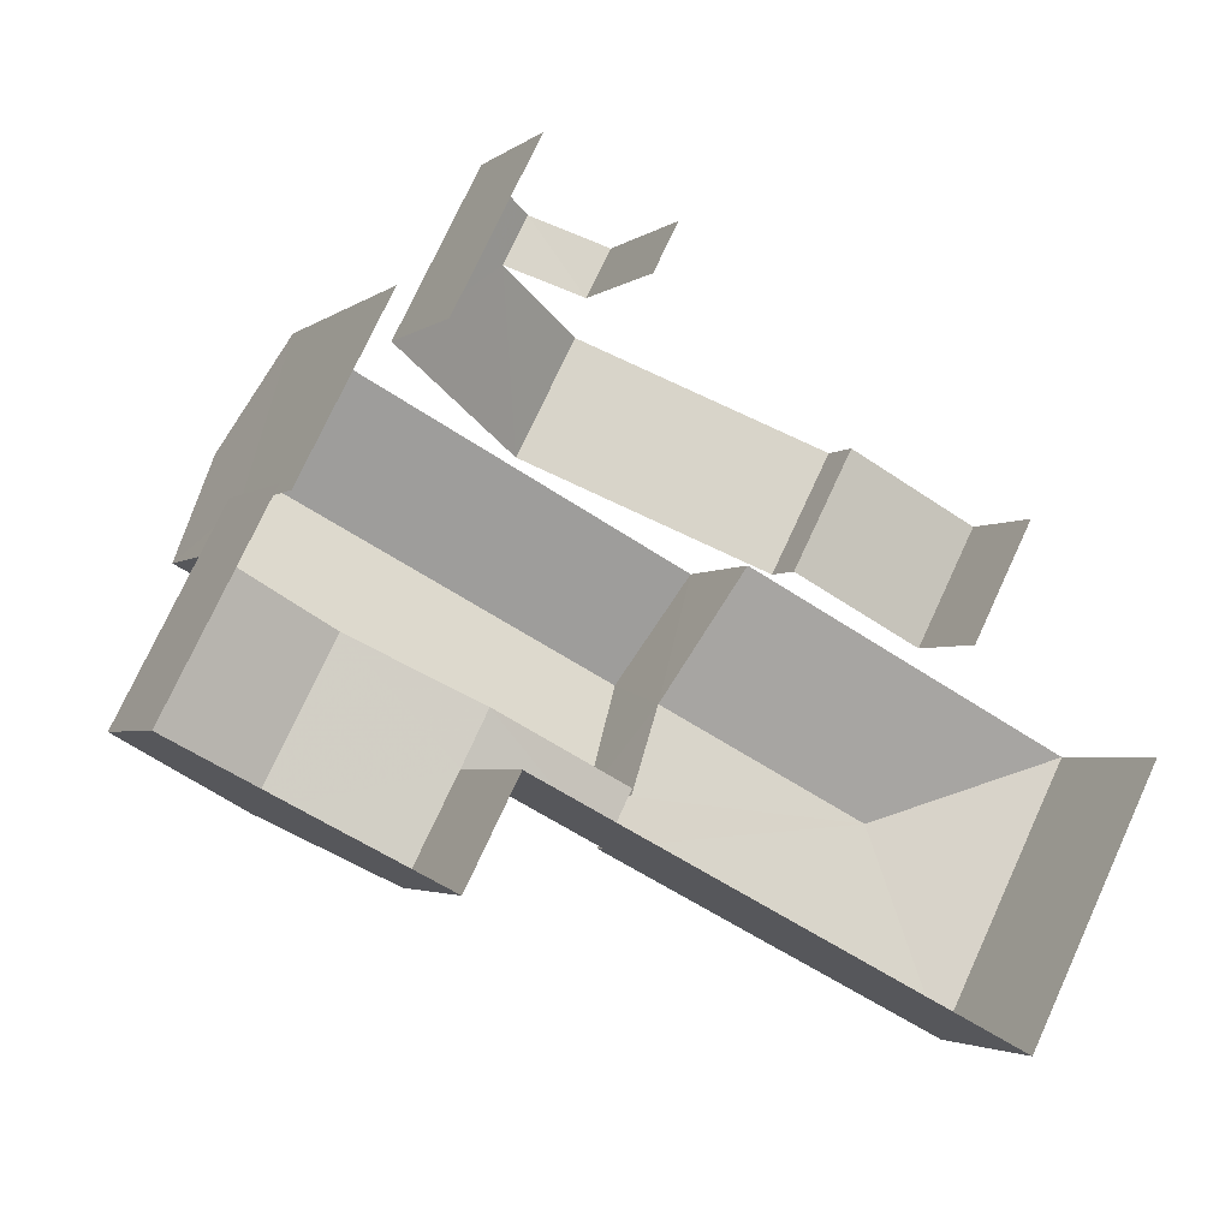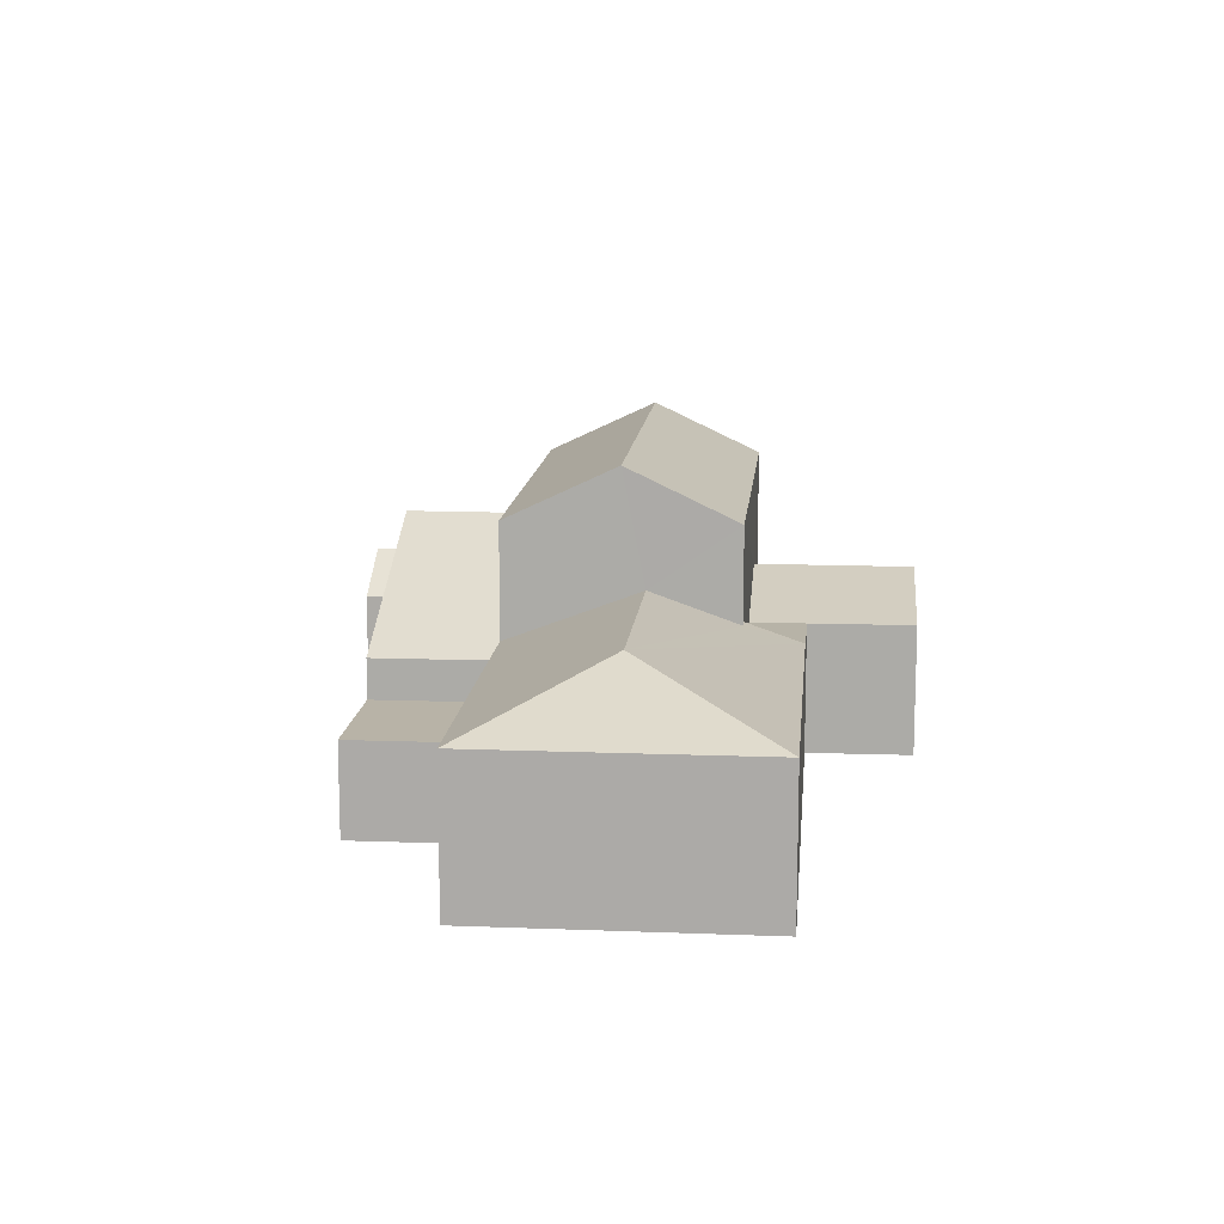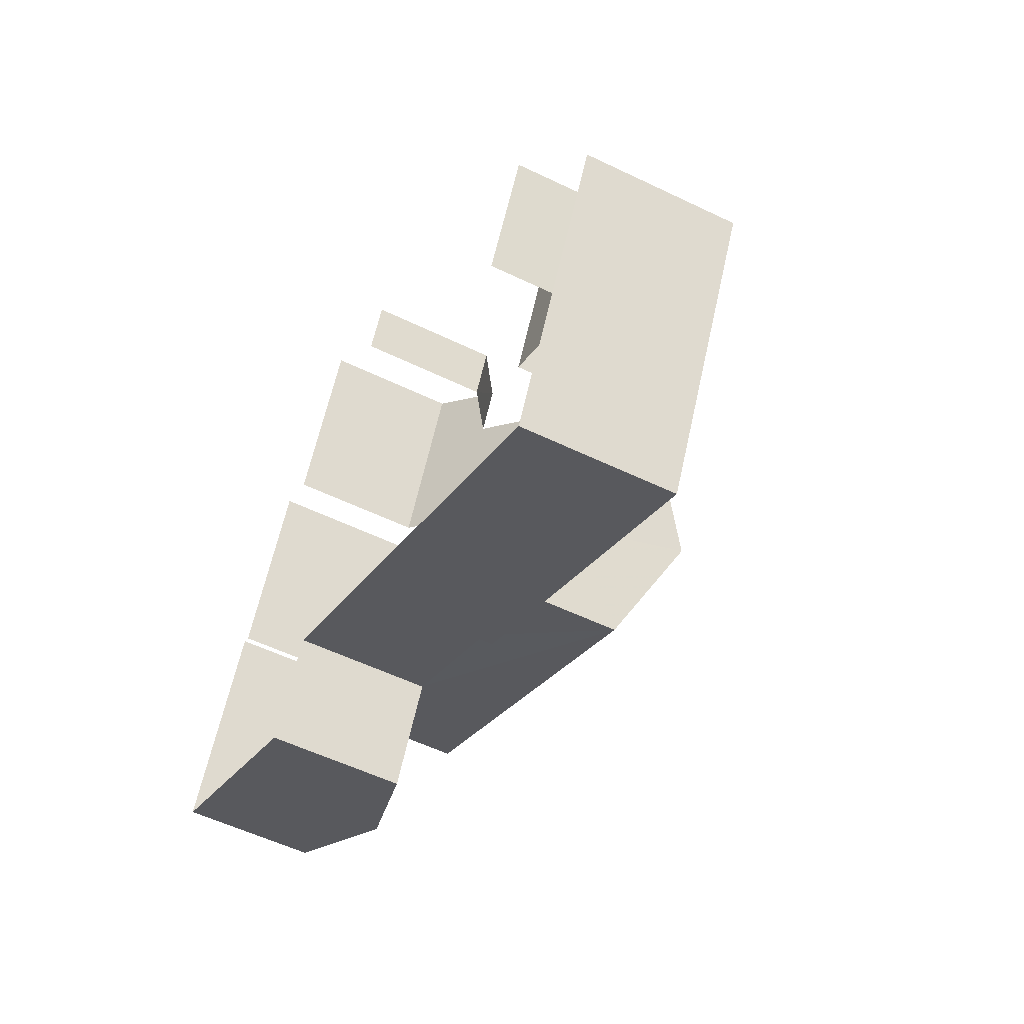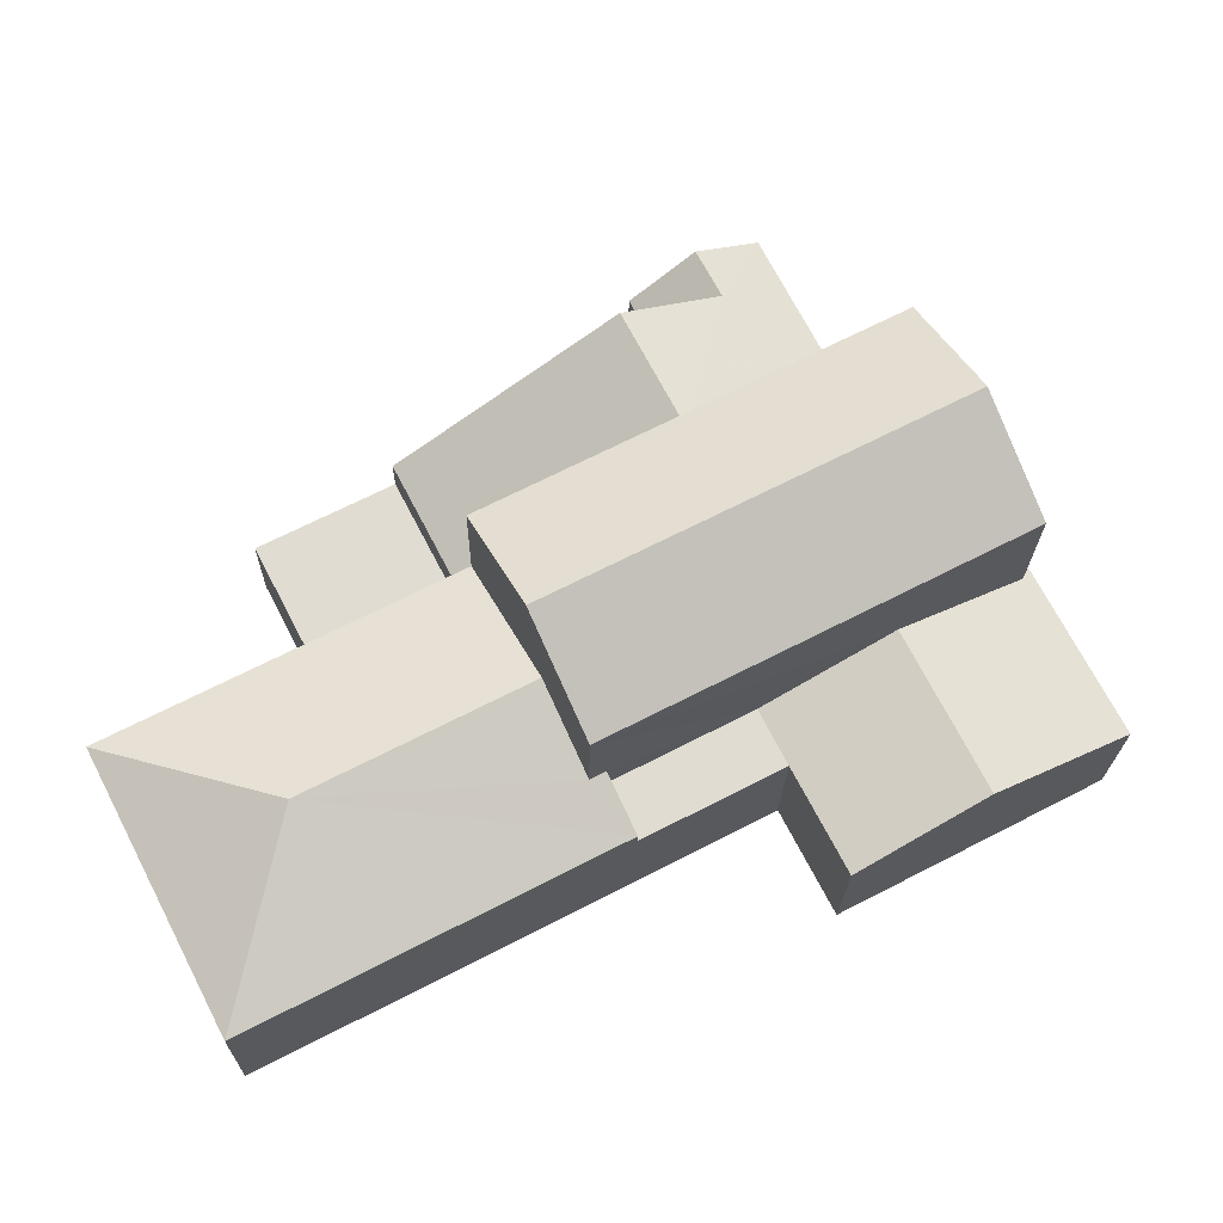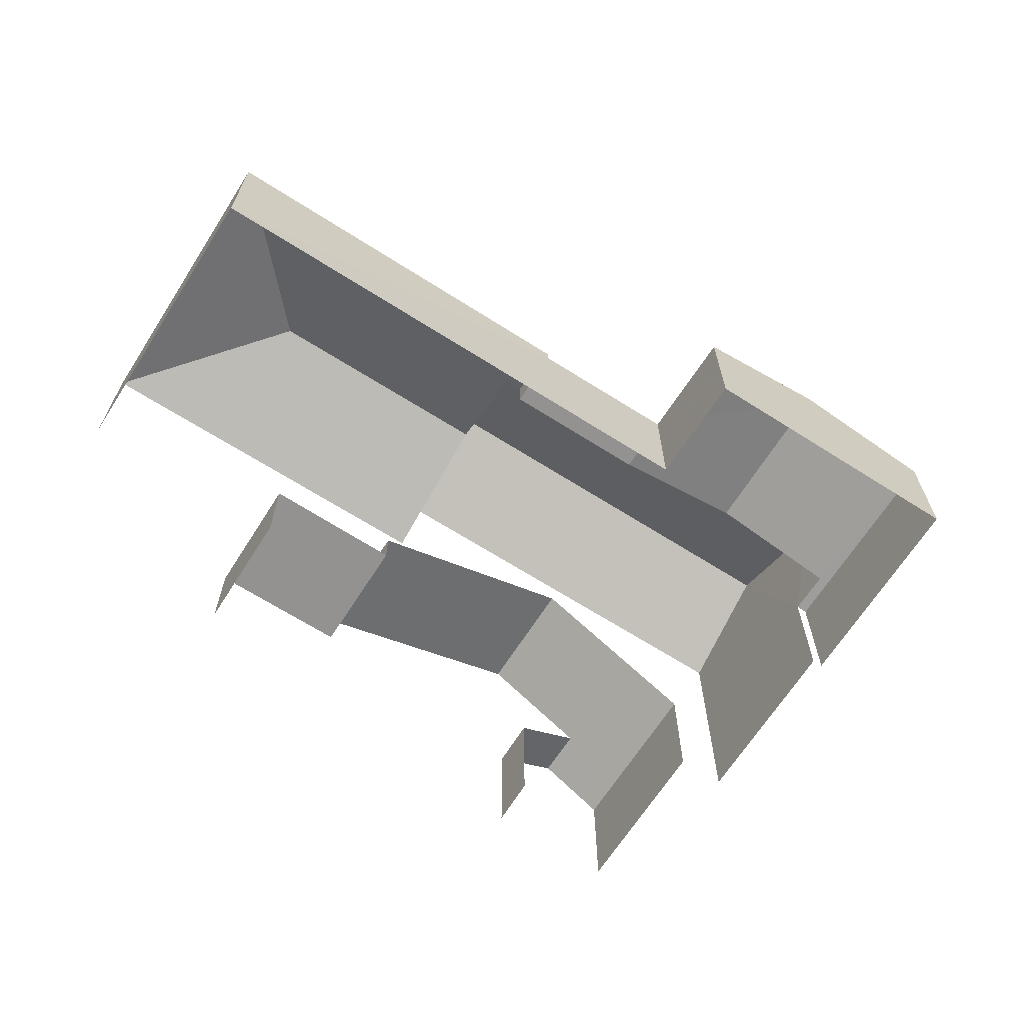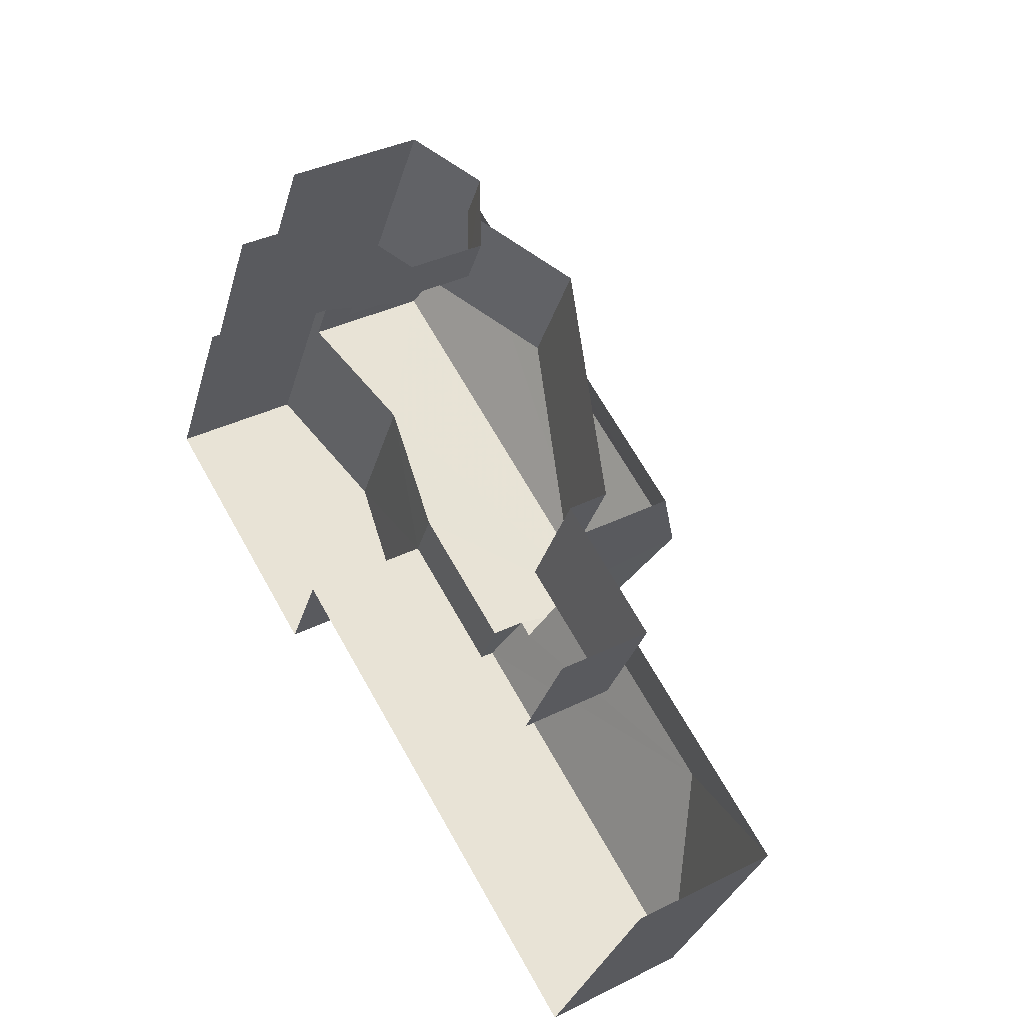
<metadata>
{"format":"obj","ext":"obj","renderer":"f3d","projection":"perspective","resolution":1024,"background":"white","views":[{"elev":-3.1,"azim":155.5,"up":"+Y"},{"elev":12.7,"azim":-57.5,"up":"+Z"},{"elev":-54.4,"azim":-117.3,"up":"+Y"},{"elev":-20.7,"azim":-0.8,"up":"+Y"},{"elev":-66.5,"azim":-5.2,"up":"+Z"},{"elev":35.7,"azim":-123.5,"up":"+Y"}]}
</metadata>
<code>
v -2.196e+05 -1.236e+05 36.48
v -2.196e+05 -1.235e+05 36.48
v -2.196e+05 -1.235e+05 36.48
v -2.196e+05 -1.236e+05 36.48
v -2.196e+05 -1.236e+05 36.48
v -2.196e+05 -1.235e+05 36.48
v -2.196e+05 -1.235e+05 36.48
v -2.196e+05 -1.236e+05 36.48
v -2.195e+05 -1.236e+05 36.48
v -2.195e+05 -1.236e+05 36.48
v -2.195e+05 -1.235e+05 36.48
v -2.195e+05 -1.235e+05 36.48
v -2.195e+05 -1.235e+05 36.48
v -2.195e+05 -1.235e+05 36.48
v -2.195e+05 -1.236e+05 39.93
v -2.195e+05 -1.236e+05 39.93
v -2.195e+05 -1.235e+05 39.32
v -2.195e+05 -1.236e+05 39.28
v -2.195e+05 -1.235e+05 39.28
v -2.195e+05 -1.235e+05 39.32
v -2.196e+05 -1.235e+05 39.28
v -2.196e+05 -1.235e+05 41.34
v -2.196e+05 -1.235e+05 41.34
v -2.196e+05 -1.235e+05 39.28
v -2.196e+05 -1.236e+05 39.28
v -2.196e+05 -1.236e+05 39.28
v -2.196e+05 -1.236e+05 39.28
v -2.196e+05 -1.236e+05 39.28
v -2.195e+05 -1.235e+05 41.98
v -2.196e+05 -1.235e+05 41.98
v -2.196e+05 -1.236e+05 43.11
v -2.195e+05 -1.235e+05 43.11
v -2.196e+05 -1.235e+05 39.27
v -2.196e+05 -1.235e+05 40.08
v -2.196e+05 -1.235e+05 39.27
v -2.196e+05 -1.235e+05 40.08
v -2.196e+05 -1.236e+05 41.98
v -2.195e+05 -1.235e+05 41.98
v -2.195e+05 -1.235e+05 39.28
v -2.196e+05 -1.235e+05 39.28
v -2.196e+05 -1.236e+05 40.65
v -2.196e+05 -1.236e+05 39.57
v -2.196e+05 -1.236e+05 39.57
v -2.196e+05 -1.236e+05 39.57
v -2.196e+05 -1.236e+05 39.99
v -2.196e+05 -1.236e+05 39.99
v -2.196e+05 -1.236e+05 40.65
v -2.195e+05 -1.236e+05 39.28
v -2.196e+05 -1.235e+05 38.43
v -2.196e+05 -1.235e+05 38.43
v -2.196e+05 -1.236e+05 38.43
v -2.196e+05 -1.235e+05 38.43
v -2.196e+05 -1.235e+05 39.57
f 1 2 3
f 4 1 5
f 6 7 3
f 8 5 1
f 8 9 10
f 11 12 13
f 7 11 3
f 14 9 13
f 3 8 1
f 8 13 9
f 11 13 8
f 3 11 8
f 36 33 23
f 24 23 33
f 49 2 50
f 33 3 49
f 49 3 2
f 24 33 49
f 1 4 51
f 4 42 51
f 12 11 39
f 52 51 21
f 12 39 29
f 29 22 30
f 22 53 30
f 51 42 53
f 29 39 22
f 22 21 53
f 21 51 53
f 40 7 35
f 40 35 34
f 7 6 35
f 13 19 14
f 13 20 19
f 15 16 17
f 16 18 17
f 17 19 20
f 17 18 19
f 21 22 23
f 24 21 23
f 25 26 27
f 28 25 27
f 29 30 31
f 32 29 31
f 33 34 35
f 33 36 34
f 37 38 32
f 31 37 32
f 23 22 36
f 22 39 36
f 36 40 34
f 36 39 40
f 41 42 43
f 43 44 41
f 44 45 46
f 41 46 47
f 44 46 41
f 48 16 28
f 28 15 25
f 28 16 15
f 49 50 51
f 52 49 51
f 53 42 41
f 47 53 41
f 30 53 47
f 30 47 31
f 47 37 31
f 47 46 37
f 49 21 24
f 49 52 21
f 13 12 20
f 38 17 20
f 32 38 20
f 20 12 29
f 32 20 29
f 48 10 16
f 10 9 16
f 9 18 16
f 1 50 2
f 1 51 50
f 45 37 46
f 25 45 26
f 37 15 38
f 38 15 17
f 25 15 37
f 25 37 45
f 3 35 6
f 3 33 35
f 26 44 27
f 26 45 44
f 19 9 14
f 19 18 9
f 40 11 7
f 40 39 11
f 44 43 27
f 43 5 27
f 27 8 28
f 27 5 8
f 8 10 48
f 28 8 48
f 43 4 5
f 43 42 4

</code>
